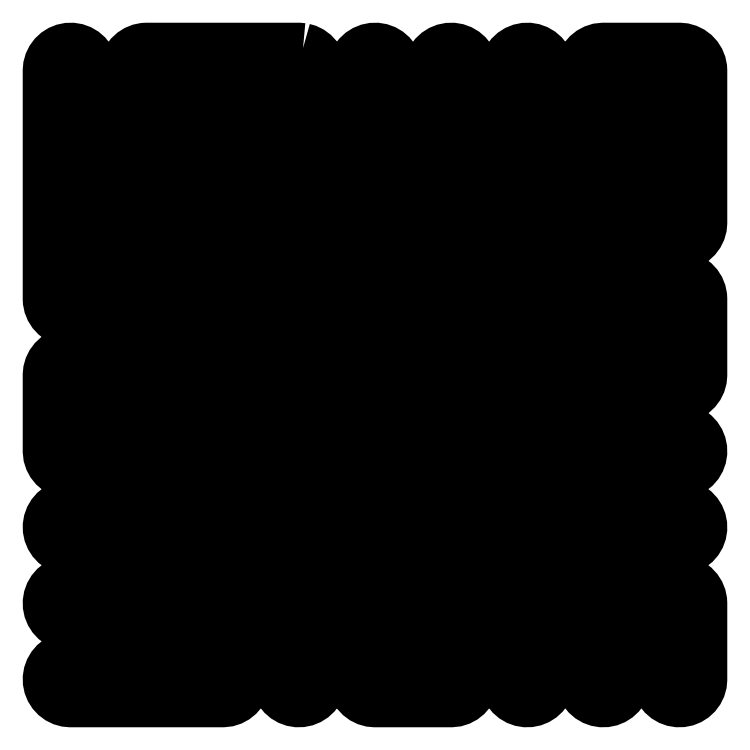
<metadata>
{"format":"dxf","ext":"dxf","renderer":"ezdxf+matplotlib","layout":"modelspace","background":"white","min_lineweight":24,"dpi":150}
</metadata>
<code>
0
SECTION
2
ENTITIES
0
LWPOLYLINE
8
0
90
829
70
1
10
4.195
20
6.924
30
0
10
4.222
20
6.917
30
0
10
4.248
20
6.904
30
0
10
4.271
20
6.887
30
0
10
4.29
20
6.866
30
0
10
4.306
20
6.842
30
0
10
4.316
20
6.816
30
0
10
4.322
20
6.788
30
0
10
4.323
20
6.759
30
0
10
4.318
20
6.731
30
0
10
4.308
20
6.705
30
0
10
4.294
20
6.68
30
0
10
4.275
20
6.658
30
0
10
4.253
20
6.641
30
0
10
4.228
20
6.627
30
0
10
4.201
20
6.618
30
0
10
4.167
20
6.615
30
0
10
3.281
20
6.615
30
0
10
3.281
20
6.406
30
0
10
4.531
20
6.406
30
0
10
4.531
20
6.771
30
0
10
4.534
20
6.799
30
0
10
4.542
20
6.827
30
0
10
4.554
20
6.852
30
0
10
4.571
20
6.875
30
0
10
4.592
20
6.894
30
0
10
4.616
20
6.91
30
0
10
4.642
20
6.92
30
0
10
4.67
20
6.926
30
0
10
4.699
20
6.927
30
0
10
4.727
20
6.922
30
0
10
4.754
20
6.912
30
0
10
4.778
20
6.898
30
0
10
4.8
20
6.879
30
0
10
4.818
20
6.857
30
0
10
4.831
20
6.832
30
0
10
4.84
20
6.805
30
0
10
4.844
20
6.771
30
0
10
4.844
20
6.25
30
0
10
4.843
20
6.244
30
0
10
4.843
20
6.239
30
0
10
4.842
20
6.23
30
0
10
4.841
20
6.222
30
0
10
4.84
20
6.216
30
0
10
4.839
20
6.21
30
0
10
4.836
20
6.202
30
0
10
4.833
20
6.194
30
0
10
4.831
20
6.189
30
0
10
4.829
20
6.184
30
0
10
4.825
20
6.176
30
0
10
4.821
20
6.169
30
0
10
4.817
20
6.164
30
0
10
4.815
20
6.159
30
0
10
4.809
20
6.153
30
0
10
4.804
20
6.146
30
0
10
4.8
20
6.142
30
0
10
4.796
20
6.138
30
0
10
4.789
20
6.132
30
0
10
4.783
20
6.126
30
0
10
4.778
20
6.123
30
0
10
4.774
20
6.12
30
0
10
4.766
20
6.116
30
0
10
4.759
20
6.111
30
0
10
4.754
20
6.109
30
0
10
4.749
20
6.106
30
0
10
4.74
20
6.104
30
0
10
4.733
20
6.1
30
0
10
4.727
20
6.099
30
0
10
4.722
20
6.097
30
0
10
4.715
20
6.097
30
0
10
4.705
20
6.095
30
0
10
4.694
20
6.094
30
0
10
4.688
20
6.094
30
0
10
4.323
20
6.094
30
0
10
4.323
20
5.729
30
0
10
4.32
20
5.701
30
0
10
4.313
20
5.673
30
0
10
4.3
20
5.648
30
0
10
4.283
20
5.625
30
0
10
4.262
20
5.606
30
0
10
4.238
20
5.59
30
0
10
4.212
20
5.58
30
0
10
4.184
20
5.574
30
0
10
4.155
20
5.573
30
0
10
4.127
20
5.578
30
0
10
4.1
20
5.588
30
0
10
4.076
20
5.602
30
0
10
4.054
20
5.621
30
0
10
4.036
20
5.643
30
0
10
4.023
20
5.668
30
0
10
4.014
20
5.695
30
0
10
4.01
20
5.729
30
0
10
4.01
20
6.094
30
0
10
3.802
20
6.094
30
0
10
3.802
20
5.365
30
0
10
5.052
20
5.365
30
0
10
5.052
20
5.573
30
0
10
4.688
20
5.573
30
0
10
4.659
20
5.576
30
0
10
4.632
20
5.583
30
0
10
4.606
20
5.596
30
0
10
4.583
20
5.613
30
0
10
4.564
20
5.634
30
0
10
4.549
20
5.658
30
0
10
4.538
20
5.684
30
0
10
4.532
20
5.712
30
0
10
4.532
20
5.741
30
0
10
4.536
20
5.769
30
0
10
4.546
20
5.795
30
0
10
4.56
20
5.82
30
0
10
4.579
20
5.842
30
0
10
4.601
20
5.859
30
0
10
4.626
20
5.873
30
0
10
4.653
20
5.882
30
0
10
4.688
20
5.885
30
0
10
5.052
20
5.885
30
0
10
5.052
20
6.771
30
0
10
5.055
20
6.799
30
0
10
5.062
20
6.827
30
0
10
5.075
20
6.852
30
0
10
5.092
20
6.875
30
0
10
5.113
20
6.894
30
0
10
5.137
20
6.91
30
0
10
5.163
20
6.92
30
0
10
5.191
20
6.926
30
0
10
5.22
20
6.927
30
0
10
5.248
20
6.922
30
0
10
5.275
20
6.912
30
0
10
5.299
20
6.898
30
0
10
5.321
20
6.879
30
0
10
5.339
20
6.857
30
0
10
5.352
20
6.832
30
0
10
5.361
20
6.805
30
0
10
5.365
20
6.771
30
0
10
5.365
20
5.365
30
0
10
5.729
20
5.365
30
0
10
5.758
20
5.362
30
0
10
5.785
20
5.354
30
0
10
5.811
20
5.342
30
0
10
5.833
20
5.325
30
0
10
5.853
20
5.304
30
0
10
5.868
20
5.28
30
0
10
5.879
20
5.253
30
0
10
5.884
20
5.225
30
0
10
5.885
20
5.197
30
0
10
5.88
20
5.169
30
0
10
5.871
20
5.142
30
0
10
5.856
20
5.117
30
0
10
5.838
20
5.096
30
0
10
5.815
20
5.078
30
0
10
5.79
20
5.065
30
0
10
5.763
20
5.056
30
0
10
5.729
20
5.052
30
0
10
4.844
20
5.052
30
0
10
4.844
20
4.323
30
0
10
5.052
20
4.323
30
0
10
5.052
20
4.688
30
0
10
5.055
20
4.716
30
0
10
5.062
20
4.743
30
0
10
5.075
20
4.769
30
0
10
5.092
20
4.792
30
0
10
5.113
20
4.811
30
0
10
5.137
20
4.826
30
0
10
5.163
20
4.837
30
0
10
5.191
20
4.843
30
0
10
5.208
20
4.844
30
0
10
6.094
20
4.844
30
0
10
6.094
20
5.573
30
0
10
5.729
20
5.573
30
0
10
5.701
20
5.576
30
0
10
5.673
20
5.583
30
0
10
5.648
20
5.596
30
0
10
5.625
20
5.613
30
0
10
5.606
20
5.634
30
0
10
5.59
20
5.658
30
0
10
5.58
20
5.684
30
0
10
5.574
20
5.712
30
0
10
5.573
20
5.741
30
0
10
5.578
20
5.769
30
0
10
5.588
20
5.795
30
0
10
5.602
20
5.82
30
0
10
5.621
20
5.842
30
0
10
5.643
20
5.859
30
0
10
5.668
20
5.873
30
0
10
5.695
20
5.882
30
0
10
5.729
20
5.885
30
0
10
6.094
20
5.885
30
0
10
6.094
20
6.094
30
0
10
5.729
20
6.094
30
0
10
5.701
20
6.096
30
0
10
5.673
20
6.104
30
0
10
5.648
20
6.117
30
0
10
5.625
20
6.134
30
0
10
5.606
20
6.154
30
0
10
5.59
20
6.179
30
0
10
5.58
20
6.205
30
0
10
5.574
20
6.233
30
0
10
5.573
20
6.25
30
0
10
5.573
20
6.771
30
0
10
5.576
20
6.799
30
0
10
5.583
20
6.827
30
0
10
5.596
20
6.852
30
0
10
5.613
20
6.875
30
0
10
5.634
20
6.894
30
0
10
5.658
20
6.91
30
0
10
5.684
20
6.92
30
0
10
5.712
20
6.926
30
0
10
5.741
20
6.927
30
0
10
5.769
20
6.922
30
0
10
5.795
20
6.912
30
0
10
5.82
20
6.898
30
0
10
5.842
20
6.879
30
0
10
5.859
20
6.857
30
0
10
5.873
20
6.832
30
0
10
5.882
20
6.805
30
0
10
5.885
20
6.771
30
0
10
5.885
20
6.406
30
0
10
6.615
20
6.406
30
0
10
6.615
20
6.615
30
0
10
6.25
20
6.615
30
0
10
6.222
20
6.617
30
0
10
6.194
20
6.625
30
0
10
6.169
20
6.637
30
0
10
6.146
20
6.654
30
0
10
6.126
20
6.675
30
0
10
6.111
20
6.699
30
0
10
6.1
20
6.726
30
0
10
6.095
20
6.754
30
0
10
6.094
20
6.782
30
0
10
6.099
20
6.81
30
0
10
6.109
20
6.837
30
0
10
6.123
20
6.862
30
0
10
6.142
20
6.883
30
0
10
6.164
20
6.901
30
0
10
6.189
20
6.915
30
0
10
6.216
20
6.923
30
0
10
6.25
20
6.927
30
0
10
6.771
20
6.927
30
0
10
6.799
20
6.924
30
0
10
6.827
20
6.917
30
0
10
6.852
20
6.904
30
0
10
6.875
20
6.887
30
0
10
6.894
20
6.866
30
0
10
6.91
20
6.842
30
0
10
6.92
20
6.816
30
0
10
6.926
20
6.788
30
0
10
6.927
20
6.771
30
0
10
6.927
20
5.729
30
0
10
6.924
20
5.701
30
0
10
6.917
20
5.673
30
0
10
6.904
20
5.648
30
0
10
6.887
20
5.625
30
0
10
6.866
20
5.606
30
0
10
6.842
20
5.59
30
0
10
6.816
20
5.58
30
0
10
6.788
20
5.574
30
0
10
6.759
20
5.573
30
0
10
6.731
20
5.578
30
0
10
6.705
20
5.588
30
0
10
6.68
20
5.602
30
0
10
6.658
20
5.621
30
0
10
6.641
20
5.643
30
0
10
6.627
20
5.668
30
0
10
6.618
20
5.695
30
0
10
6.615
20
5.729
30
0
10
6.615
20
6.094
30
0
10
6.406
20
6.094
30
0
10
6.406
20
5.365
30
0
10
6.771
20
5.365
30
0
10
6.799
20
5.362
30
0
10
6.827
20
5.354
30
0
10
6.852
20
5.342
30
0
10
6.875
20
5.325
30
0
10
6.894
20
5.304
30
0
10
6.91
20
5.28
30
0
10
6.92
20
5.253
30
0
10
6.926
20
5.225
30
0
10
6.927
20
5.208
30
0
10
6.927
20
4.688
30
0
10
6.924
20
4.659
30
0
10
6.917
20
4.632
30
0
10
6.904
20
4.606
30
0
10
6.887
20
4.583
30
0
10
6.866
20
4.564
30
0
10
6.842
20
4.549
30
0
10
6.816
20
4.538
30
0
10
6.788
20
4.532
30
0
10
6.759
20
4.532
30
0
10
6.731
20
4.536
30
0
10
6.705
20
4.546
30
0
10
6.68
20
4.56
30
0
10
6.658
20
4.579
30
0
10
6.641
20
4.601
30
0
10
6.627
20
4.626
30
0
10
6.618
20
4.653
30
0
10
6.615
20
4.688
30
0
10
6.615
20
5.052
30
0
10
6.406
20
5.052
30
0
10
6.406
20
4.323
30
0
10
6.771
20
4.323
30
0
10
6.799
20
4.32
30
0
10
6.827
20
4.313
30
0
10
6.852
20
4.3
30
0
10
6.875
20
4.283
30
0
10
6.894
20
4.262
30
0
10
6.91
20
4.238
30
0
10
6.92
20
4.212
30
0
10
6.926
20
4.184
30
0
10
6.927
20
4.155
30
0
10
6.922
20
4.127
30
0
10
6.912
20
4.1
30
0
10
6.898
20
4.076
30
0
10
6.879
20
4.054
30
0
10
6.857
20
4.036
30
0
10
6.832
20
4.023
30
0
10
6.805
20
4.014
30
0
10
6.771
20
4.01
30
0
10
6.406
20
4.01
30
0
10
6.406
20
3.802
30
0
10
6.771
20
3.802
30
0
10
6.799
20
3.799
30
0
10
6.827
20
3.792
30
0
10
6.852
20
3.779
30
0
10
6.875
20
3.762
30
0
10
6.894
20
3.741
30
0
10
6.91
20
3.717
30
0
10
6.92
20
3.691
30
0
10
6.926
20
3.663
30
0
10
6.927
20
3.634
30
0
10
6.922
20
3.606
30
0
10
6.912
20
3.58
30
0
10
6.898
20
3.555
30
0
10
6.879
20
3.533
30
0
10
6.857
20
3.516
30
0
10
6.832
20
3.502
30
0
10
6.805
20
3.493
30
0
10
6.771
20
3.49
30
0
10
6.406
20
3.49
30
0
10
6.406
20
3.281
30
0
10
6.771
20
3.281
30
0
10
6.799
20
3.279
30
0
10
6.827
20
3.271
30
0
10
6.852
20
3.258
30
0
10
6.875
20
3.241
30
0
10
6.894
20
3.221
30
0
10
6.91
20
3.196
30
0
10
6.92
20
3.17
30
0
10
6.926
20
3.142
30
0
10
6.927
20
3.125
30
0
10
6.927
20
2.604
30
0
10
6.924
20
2.576
30
0
10
6.917
20
2.548
30
0
10
6.904
20
2.523
30
0
10
6.887
20
2.5
30
0
10
6.866
20
2.481
30
0
10
6.842
20
2.465
30
0
10
6.816
20
2.455
30
0
10
6.788
20
2.449
30
0
10
6.759
20
2.448
30
0
10
6.731
20
2.453
30
0
10
6.705
20
2.463
30
0
10
6.68
20
2.477
30
0
10
6.658
20
2.496
30
0
10
6.641
20
2.518
30
0
10
6.627
20
2.543
30
0
10
6.618
20
2.57
30
0
10
6.615
20
2.604
30
0
10
6.615
20
2.969
30
0
10
6.406
20
2.969
30
0
10
6.406
20
2.604
30
0
10
6.404
20
2.576
30
0
10
6.396
20
2.548
30
0
10
6.383
20
2.523
30
0
10
6.366
20
2.5
30
0
10
6.346
20
2.481
30
0
10
6.321
20
2.465
30
0
10
6.295
20
2.455
30
0
10
6.267
20
2.449
30
0
10
6.239
20
2.448
30
0
10
6.21
20
2.453
30
0
10
6.184
20
2.463
30
0
10
6.159
20
2.477
30
0
10
6.138
20
2.496
30
0
10
6.12
20
2.518
30
0
10
6.106
20
2.543
30
0
10
6.097
20
2.57
30
0
10
6.094
20
2.604
30
0
10
6.094
20
4.531
30
0
10
5.365
20
4.531
30
0
10
5.365
20
4.323
30
0
10
5.729
20
4.323
30
0
10
5.735
20
4.322
30
0
10
5.741
20
4.323
30
0
10
5.749
20
4.321
30
0
10
5.758
20
4.32
30
0
10
5.763
20
4.319
30
0
10
5.769
20
4.318
30
0
10
5.777
20
4.315
30
0
10
5.785
20
4.313
30
0
10
5.79
20
4.31
30
0
10
5.795
20
4.308
30
0
10
5.803
20
4.304
30
0
10
5.811
20
4.3
30
0
10
5.815
20
4.297
30
0
10
5.82
20
4.294
30
0
10
5.827
20
4.288
30
0
10
5.833
20
4.283
30
0
10
5.837
20
4.279
30
0
10
5.842
20
4.275
30
0
10
5.847
20
4.268
30
0
10
5.853
20
4.262
30
0
10
5.856
20
4.257
30
0
10
5.859
20
4.253
30
0
10
5.864
20
4.245
30
0
10
5.868
20
4.238
30
0
10
5.87
20
4.233
30
0
10
5.873
20
4.228
30
0
10
5.876
20
4.22
30
0
10
5.879
20
4.212
30
0
10
5.88
20
4.206
30
0
10
5.882
20
4.201
30
0
10
5.882
20
4.194
30
0
10
5.884
20
4.184
30
0
10
5.885
20
4.173
30
0
10
5.885
20
4.167
30
0
10
5.885
20
2.604
30
0
10
5.883
20
2.576
30
0
10
5.875
20
2.548
30
0
10
5.863
20
2.523
30
0
10
5.846
20
2.5
30
0
10
5.825
20
2.481
30
0
10
5.801
20
2.465
30
0
10
5.774
20
2.455
30
0
10
5.746
20
2.449
30
0
10
5.718
20
2.448
30
0
10
5.69
20
2.453
30
0
10
5.663
20
2.463
30
0
10
5.638
20
2.477
30
0
10
5.617
20
2.496
30
0
10
5.599
20
2.518
30
0
10
5.585
20
2.543
30
0
10
5.577
20
2.57
30
0
10
5.573
20
2.604
30
0
10
5.573
20
2.969
30
0
10
5.208
20
2.969
30
0
10
5.18
20
2.971
30
0
10
5.153
20
2.979
30
0
10
5.127
20
2.992
30
0
10
5.104
20
3.009
30
0
10
5.085
20
3.029
30
0
10
5.069
20
3.054
30
0
10
5.059
20
3.08
30
0
10
5.053
20
3.108
30
0
10
5.052
20
3.125
30
0
10
5.052
20
3.646
30
0
10
5.055
20
3.674
30
0
10
5.062
20
3.702
30
0
10
5.075
20
3.727
30
0
10
5.092
20
3.75
30
0
10
5.113
20
3.769
30
0
10
5.137
20
3.785
30
0
10
5.163
20
3.795
30
0
10
5.191
20
3.801
30
0
10
5.22
20
3.802
30
0
10
5.248
20
3.797
30
0
10
5.275
20
3.787
30
0
10
5.299
20
3.773
30
0
10
5.321
20
3.754
30
0
10
5.339
20
3.732
30
0
10
5.352
20
3.707
30
0
10
5.361
20
3.68
30
0
10
5.365
20
3.646
30
0
10
5.365
20
3.281
30
0
10
5.573
20
3.281
30
0
10
5.573
20
4.01
30
0
10
4.323
20
4.01
30
0
10
4.323
20
3.802
30
0
10
4.688
20
3.802
30
0
10
4.693
20
3.802
30
0
10
4.699
20
3.802
30
0
10
4.707
20
3.8
30
0
10
4.716
20
3.799
30
0
10
4.721
20
3.798
30
0
10
4.727
20
3.797
30
0
10
4.735
20
3.794
30
0
10
4.743
20
3.792
30
0
10
4.748
20
3.789
30
0
10
4.754
20
3.787
30
0
10
4.761
20
3.783
30
0
10
4.769
20
3.779
30
0
10
4.773
20
3.776
30
0
10
4.778
20
3.773
30
0
10
4.785
20
3.767
30
0
10
4.792
20
3.762
30
0
10
4.796
20
3.758
30
0
10
4.8
20
3.754
30
0
10
4.805
20
3.748
30
0
10
4.811
20
3.741
30
0
10
4.814
20
3.737
30
0
10
4.818
20
3.732
30
0
10
4.822
20
3.725
30
0
10
4.826
20
3.717
30
0
10
4.829
20
3.712
30
0
10
4.831
20
3.707
30
0
10
4.834
20
3.699
30
0
10
4.837
20
3.691
30
0
10
4.838
20
3.685
30
0
10
4.84
20
3.68
30
0
10
4.841
20
3.673
30
0
10
4.843
20
3.663
30
0
10
4.843
20
3.653
30
0
10
4.844
20
3.646
30
0
10
4.844
20
2.76
30
0
10
5.208
20
2.76
30
0
10
5.237
20
2.758
30
0
10
5.264
20
2.75
30
0
10
5.29
20
2.738
30
0
10
5.313
20
2.721
30
0
10
5.332
20
2.7
30
0
10
5.347
20
2.676
30
0
10
5.358
20
2.649
30
0
10
5.364
20
2.621
30
0
10
5.364
20
2.593
30
0
10
5.36
20
2.565
30
0
10
5.35
20
2.538
30
0
10
5.335
20
2.513
30
0
10
5.317
20
2.492
30
0
10
5.295
20
2.474
30
0
10
5.269
20
2.46
30
0
10
5.242
20
2.452
30
0
10
5.208
20
2.448
30
0
10
4.688
20
2.448
30
0
10
4.659
20
2.451
30
0
10
4.632
20
2.458
30
0
10
4.606
20
2.471
30
0
10
4.583
20
2.488
30
0
10
4.564
20
2.509
30
0
10
4.549
20
2.533
30
0
10
4.538
20
2.559
30
0
10
4.532
20
2.587
30
0
10
4.531
20
2.604
30
0
10
4.531
20
2.969
30
0
10
4.323
20
2.969
30
0
10
4.323
20
2.604
30
0
10
4.32
20
2.576
30
0
10
4.313
20
2.548
30
0
10
4.3
20
2.523
30
0
10
4.283
20
2.5
30
0
10
4.262
20
2.481
30
0
10
4.238
20
2.465
30
0
10
4.212
20
2.455
30
0
10
4.184
20
2.449
30
0
10
4.155
20
2.448
30
0
10
4.127
20
2.453
30
0
10
4.1
20
2.463
30
0
10
4.076
20
2.477
30
0
10
4.054
20
2.496
30
0
10
4.036
20
2.518
30
0
10
4.023
20
2.543
30
0
10
4.014
20
2.57
30
0
10
4.01
20
2.604
30
0
10
4.01
20
3.125
30
0
10
4.013
20
3.153
30
0
10
4.021
20
3.181
30
0
10
4.033
20
3.206
30
0
10
4.05
20
3.229
30
0
10
4.071
20
3.249
30
0
10
4.095
20
3.264
30
0
10
4.122
20
3.275
30
0
10
4.15
20
3.28
30
0
10
4.167
20
3.281
30
0
10
4.531
20
3.281
30
0
10
4.531
20
3.49
30
0
10
3.802
20
3.49
30
0
10
3.802
20
3.125
30
0
10
3.799
20
3.097
30
0
10
3.792
20
3.069
30
0
10
3.779
20
3.044
30
0
10
3.762
20
3.021
30
0
10
3.741
20
3.001
30
0
10
3.717
20
2.986
30
0
10
3.691
20
2.975
30
0
10
3.663
20
2.97
30
0
10
3.634
20
2.969
30
0
10
3.606
20
2.974
30
0
10
3.58
20
2.984
30
0
10
3.555
20
2.998
30
0
10
3.533
20
3.017
30
0
10
3.516
20
3.039
30
0
10
3.502
20
3.064
30
0
10
3.493
20
3.091
30
0
10
3.49
20
3.125
30
0
10
3.49
20
3.646
30
0
10
3.492
20
3.674
30
0
10
3.5
20
3.702
30
0
10
3.512
20
3.727
30
0
10
3.529
20
3.75
30
0
10
3.55
20
3.769
30
0
10
3.574
20
3.785
30
0
10
3.601
20
3.795
30
0
10
3.629
20
3.801
30
0
10
3.646
20
3.802
30
0
10
4.01
20
3.802
30
0
10
4.01
20
4.01
30
0
10
3.281
20
4.01
30
0
10
3.281
20
2.76
30
0
10
3.646
20
2.76
30
0
10
3.674
20
2.758
30
0
10
3.702
20
2.75
30
0
10
3.727
20
2.738
30
0
10
3.75
20
2.721
30
0
10
3.769
20
2.7
30
0
10
3.785
20
2.676
30
0
10
3.795
20
2.649
30
0
10
3.801
20
2.621
30
0
10
3.802
20
2.593
30
0
10
3.797
20
2.565
30
0
10
3.787
20
2.538
30
0
10
3.773
20
2.513
30
0
10
3.754
20
2.492
30
0
10
3.732
20
2.474
30
0
10
3.707
20
2.46
30
0
10
3.68
20
2.452
30
0
10
3.646
20
2.448
30
0
10
2.604
20
2.448
30
0
10
2.576
20
2.451
30
0
10
2.548
20
2.458
30
0
10
2.523
20
2.471
30
0
10
2.5
20
2.488
30
0
10
2.481
20
2.509
30
0
10
2.465
20
2.533
30
0
10
2.455
20
2.559
30
0
10
2.449
20
2.587
30
0
10
2.448
20
2.616
30
0
10
2.453
20
2.644
30
0
10
2.463
20
2.67
30
0
10
2.477
20
2.695
30
0
10
2.496
20
2.717
30
0
10
2.518
20
2.734
30
0
10
2.543
20
2.748
30
0
10
2.57
20
2.757
30
0
10
2.604
20
2.76
30
0
10
2.969
20
2.76
30
0
10
2.969
20
2.969
30
0
10
2.604
20
2.969
30
0
10
2.576
20
2.971
30
0
10
2.548
20
2.979
30
0
10
2.523
20
2.992
30
0
10
2.5
20
3.009
30
0
10
2.481
20
3.029
30
0
10
2.465
20
3.054
30
0
10
2.455
20
3.08
30
0
10
2.449
20
3.108
30
0
10
2.448
20
3.136
30
0
10
2.453
20
3.165
30
0
10
2.463
20
3.191
30
0
10
2.477
20
3.216
30
0
10
2.496
20
3.237
30
0
10
2.518
20
3.255
30
0
10
2.543
20
3.269
30
0
10
2.57
20
3.278
30
0
10
2.604
20
3.281
30
0
10
2.969
20
3.281
30
0
10
2.969
20
3.49
30
0
10
2.604
20
3.49
30
0
10
2.576
20
3.492
30
0
10
2.548
20
3.5
30
0
10
2.523
20
3.512
30
0
10
2.5
20
3.529
30
0
10
2.481
20
3.55
30
0
10
2.465
20
3.574
30
0
10
2.455
20
3.601
30
0
10
2.449
20
3.629
30
0
10
2.448
20
3.657
30
0
10
2.453
20
3.685
30
0
10
2.463
20
3.712
30
0
10
2.477
20
3.737
30
0
10
2.496
20
3.758
30
0
10
2.518
20
3.776
30
0
10
2.543
20
3.79
30
0
10
2.57
20
3.798
30
0
10
2.604
20
3.802
30
0
10
2.969
20
3.802
30
0
10
2.969
20
4.167
30
0
10
2.971
20
4.195
30
0
10
2.979
20
4.222
30
0
10
2.992
20
4.248
30
0
10
3.009
20
4.271
30
0
10
3.029
20
4.29
30
0
10
3.054
20
4.306
30
0
10
3.08
20
4.316
30
0
10
3.108
20
4.322
30
0
10
3.125
20
4.323
30
0
10
3.49
20
4.323
30
0
10
3.49
20
4.531
30
0
10
2.76
20
4.531
30
0
10
2.76
20
4.167
30
0
10
2.758
20
4.138
30
0
10
2.75
20
4.111
30
0
10
2.738
20
4.085
30
0
10
2.721
20
4.062
30
0
10
2.7
20
4.043
30
0
10
2.676
20
4.028
30
0
10
2.649
20
4.017
30
0
10
2.621
20
4.011
30
0
10
2.593
20
4.011
30
0
10
2.565
20
4.015
30
0
10
2.538
20
4.025
30
0
10
2.513
20
4.04
30
0
10
2.492
20
4.058
30
0
10
2.474
20
4.08
30
0
10
2.46
20
4.106
30
0
10
2.452
20
4.133
30
0
10
2.448
20
4.167
30
0
10
2.448
20
4.688
30
0
10
2.451
20
4.716
30
0
10
2.458
20
4.743
30
0
10
2.471
20
4.769
30
0
10
2.488
20
4.792
30
0
10
2.509
20
4.811
30
0
10
2.533
20
4.826
30
0
10
2.559
20
4.837
30
0
10
2.587
20
4.843
30
0
10
2.604
20
4.844
30
0
10
3.646
20
4.844
30
0
10
3.674
20
4.841
30
0
10
3.702
20
4.833
30
0
10
3.727
20
4.821
30
0
10
3.75
20
4.804
30
0
10
3.769
20
4.783
30
0
10
3.785
20
4.759
30
0
10
3.795
20
4.733
30
0
10
3.801
20
4.705
30
0
10
3.802
20
4.688
30
0
10
3.802
20
4.323
30
0
10
4.531
20
4.323
30
0
10
4.531
20
5.052
30
0
10
4.323
20
5.052
30
0
10
4.323
20
4.688
30
0
10
4.32
20
4.659
30
0
10
4.313
20
4.632
30
0
10
4.3
20
4.606
30
0
10
4.283
20
4.583
30
0
10
4.262
20
4.564
30
0
10
4.238
20
4.549
30
0
10
4.212
20
4.538
30
0
10
4.184
20
4.532
30
0
10
4.155
20
4.532
30
0
10
4.127
20
4.536
30
0
10
4.1
20
4.546
30
0
10
4.076
20
4.56
30
0
10
4.054
20
4.579
30
0
10
4.036
20
4.601
30
0
10
4.023
20
4.626
30
0
10
4.014
20
4.653
30
0
10
4.01
20
4.688
30
0
10
4.01
20
5.052
30
0
10
2.604
20
5.052
30
0
10
2.576
20
5.055
30
0
10
2.548
20
5.062
30
0
10
2.523
20
5.075
30
0
10
2.5
20
5.092
30
0
10
2.481
20
5.113
30
0
10
2.465
20
5.137
30
0
10
2.455
20
5.163
30
0
10
2.449
20
5.191
30
0
10
2.448
20
5.208
30
0
10
2.448
20
6.771
30
0
10
2.451
20
6.799
30
0
10
2.458
20
6.827
30
0
10
2.471
20
6.852
30
0
10
2.488
20
6.875
30
0
10
2.509
20
6.894
30
0
10
2.533
20
6.91
30
0
10
2.559
20
6.92
30
0
10
2.587
20
6.926
30
0
10
2.616
20
6.927
30
0
10
2.644
20
6.922
30
0
10
2.67
20
6.912
30
0
10
2.695
20
6.898
30
0
10
2.717
20
6.879
30
0
10
2.734
20
6.857
30
0
10
2.748
20
6.832
30
0
10
2.757
20
6.805
30
0
10
2.76
20
6.771
30
0
10
2.76
20
5.365
30
0
10
3.49
20
5.365
30
0
10
3.49
20
5.573
30
0
10
3.125
20
5.573
30
0
10
3.097
20
5.576
30
0
10
3.069
20
5.583
30
0
10
3.044
20
5.596
30
0
10
3.021
20
5.613
30
0
10
3.001
20
5.634
30
0
10
2.986
20
5.658
30
0
10
2.975
20
5.684
30
0
10
2.97
20
5.712
30
0
10
2.969
20
5.741
30
0
10
2.974
20
5.769
30
0
10
2.984
20
5.795
30
0
10
2.998
20
5.82
30
0
10
3.017
20
5.842
30
0
10
3.039
20
5.859
30
0
10
3.064
20
5.873
30
0
10
3.091
20
5.882
30
0
10
3.125
20
5.885
30
0
10
3.49
20
5.885
30
0
10
3.49
20
6.094
30
0
10
3.125
20
6.094
30
0
10
3.097
20
6.096
30
0
10
3.069
20
6.104
30
0
10
3.044
20
6.117
30
0
10
3.021
20
6.134
30
0
10
3.001
20
6.154
30
0
10
2.986
20
6.179
30
0
10
2.975
20
6.205
30
0
10
2.97
20
6.233
30
0
10
2.969
20
6.25
30
0
10
2.969
20
6.771
30
0
10
2.971
20
6.799
30
0
10
2.979
20
6.827
30
0
10
2.992
20
6.852
30
0
10
3.009
20
6.875
30
0
10
3.029
20
6.894
30
0
10
3.054
20
6.91
30
0
10
3.08
20
6.92
30
0
10
3.108
20
6.926
30
0
10
3.125
20
6.927
30
0
10
4.167
20
6.927
30
0
0
ENDSEC
0
EOF

</code>
